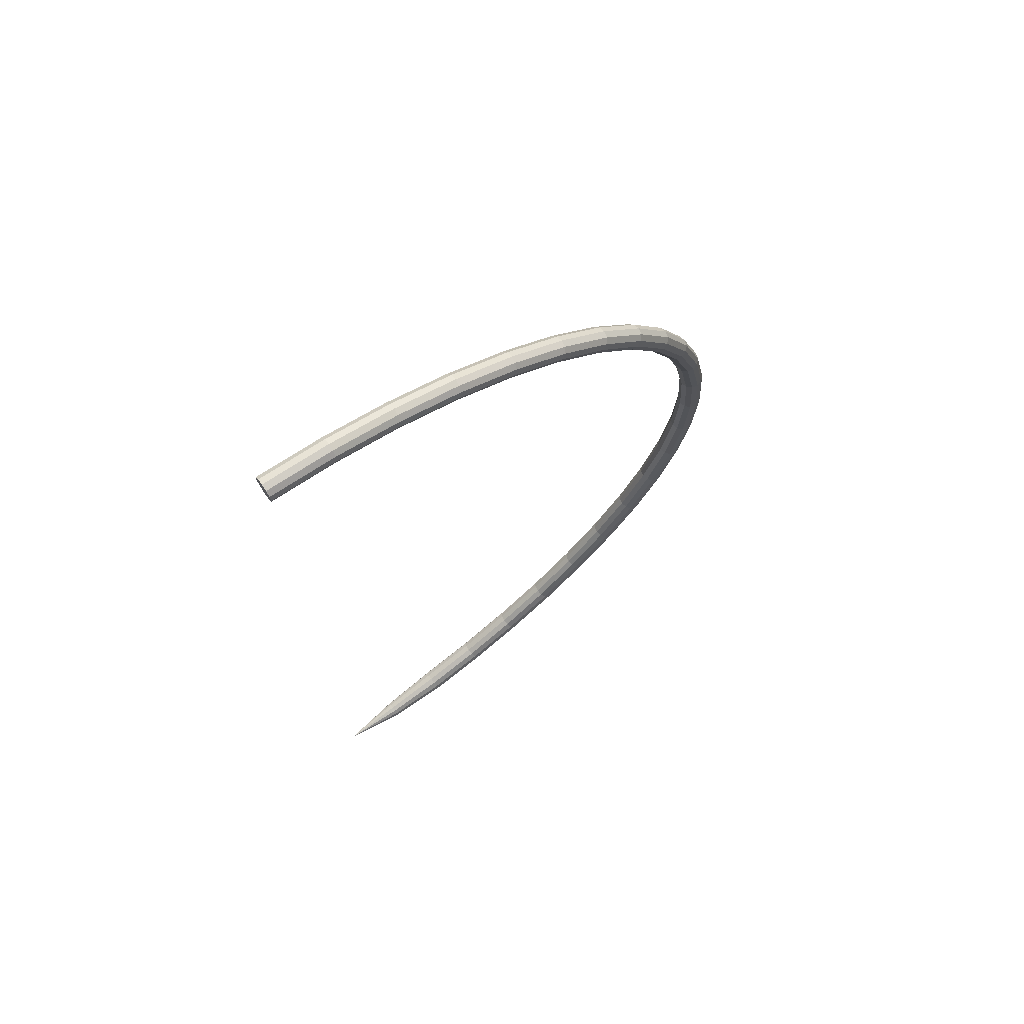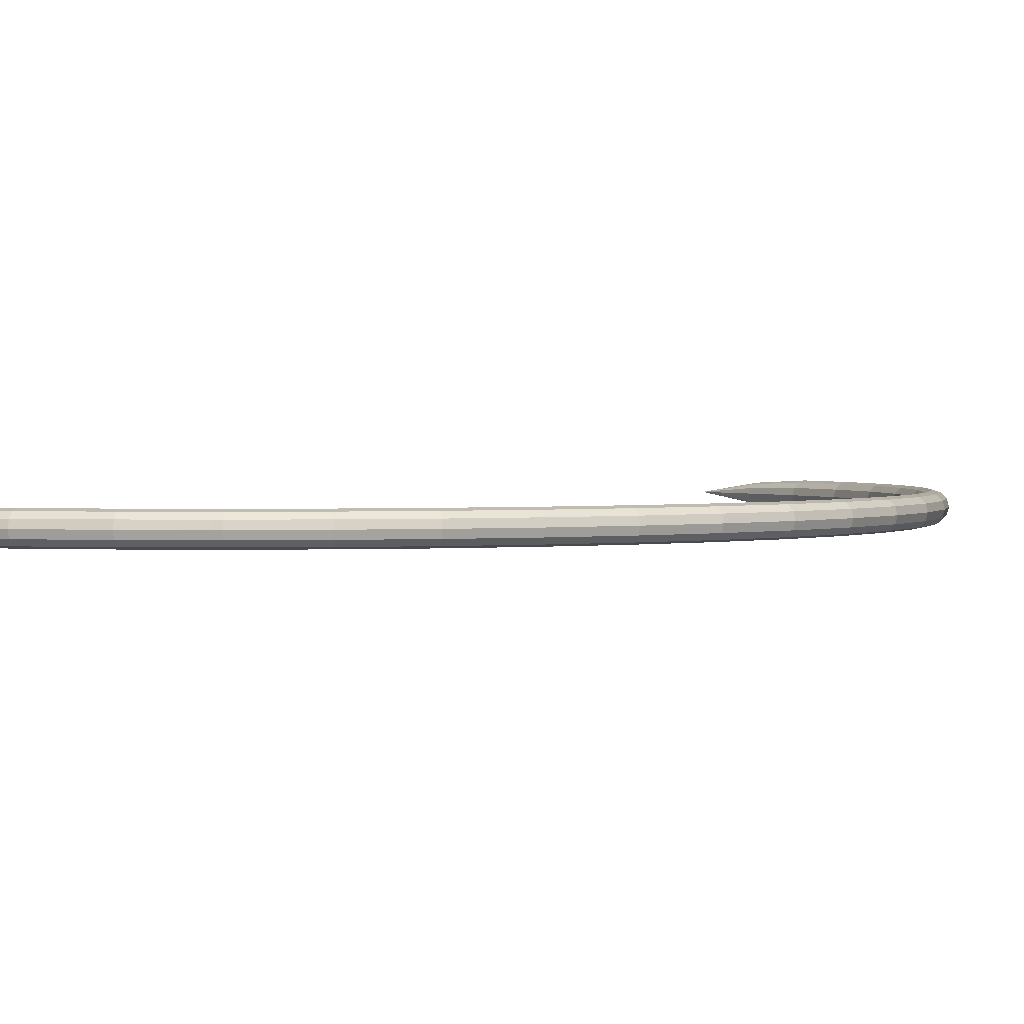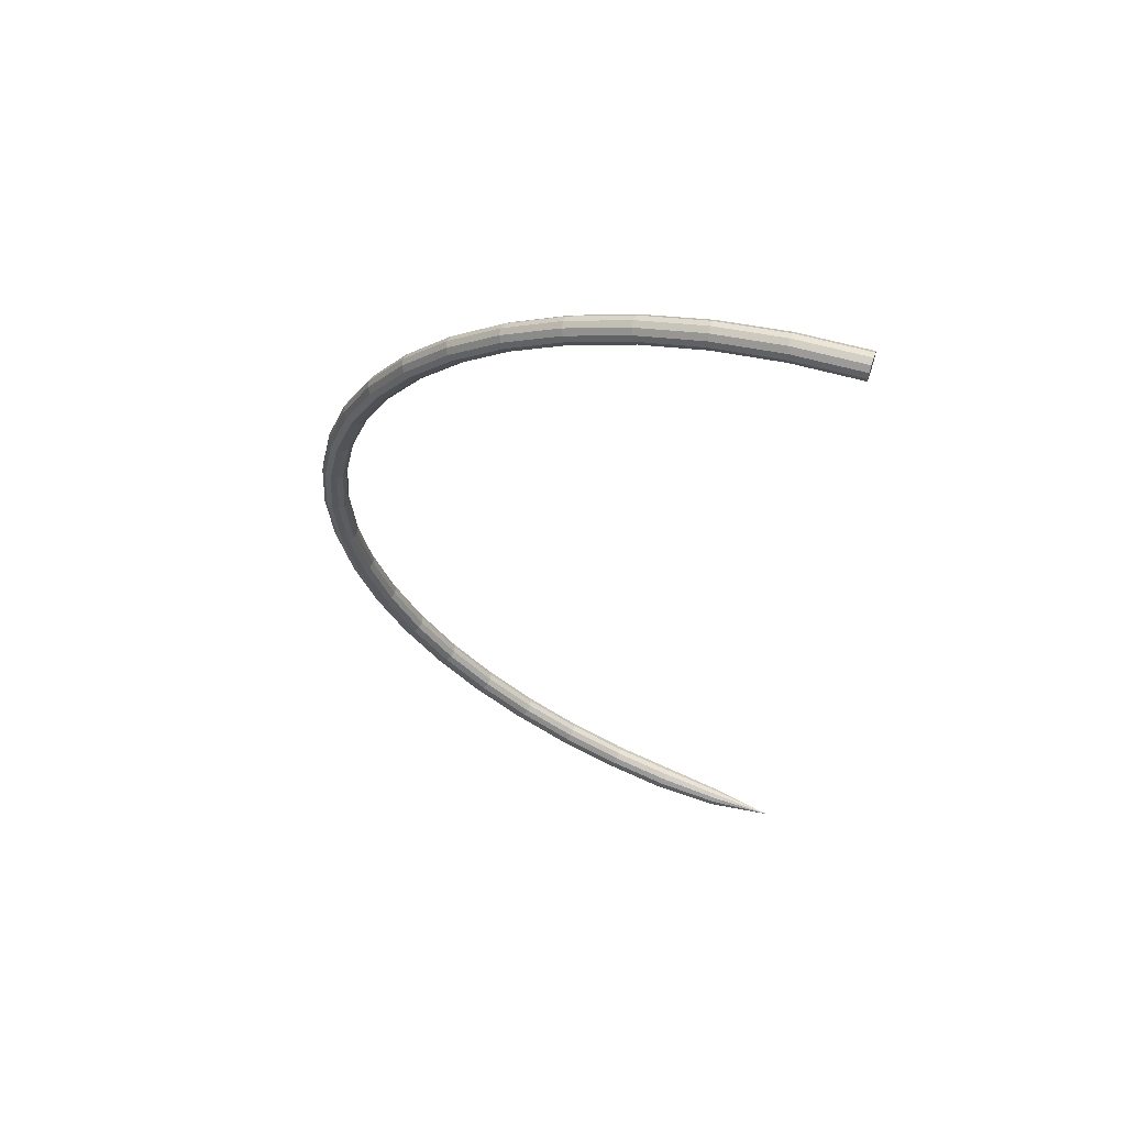
<metadata>
{"format":"obj","ext":"obj","renderer":"f3d","projection":"perspective","resolution":1024,"background":"white","views":[{"elev":71.5,"azim":145.3,"up":"+Y"},{"elev":1.9,"azim":-135.6,"up":"+Z"},{"elev":62.9,"azim":18.1,"up":"+Y"}]}
</metadata>
<code>
o Needle_40mm
v 0 -0.02 -0
v -0.002659 -0.0202 -0
v -0.002653 -0.02015 -0.000186
v -0.002635 -0.02001 -0.000322
v -0.002611 -0.01983 -0.000372
v -0.002586 -0.01964 -0.000322
v -0.002568 -0.01951 -0.000186
v -0.002562 -0.01946 -0
v -0.002568 -0.01951 0.000186
v -0.002586 -0.01964 0.000322
v -0.002611 -0.01983 0.000372
v -0.002635 -0.02001 0.000322
v -0.002653 -0.02015 0.000186
v -0.005306 -0.0198 -0
v -0.005288 -0.01974 -0.00025
v -0.005241 -0.01956 -0.000433
v -0.005176 -0.01932 -0.0005
v -0.005064 -0.0189 -0.00025
v -0.005047 -0.01884 -0
v -0.005064 -0.0189 0.00025
v -0.005176 -0.01932 0.0005
v -0.005241 -0.01956 0.000433
v -0.005288 -0.01974 0.00025
v -0.007845 -0.01894 -0
v -0.007819 -0.01888 -0.00025
v -0.007749 -0.01871 -0.000433
v -0.007654 -0.01848 -0.0005
v -0.005112 -0.01908 -0.000433
v -0.007558 -0.01825 -0.000433
v -0.007462 -0.01802 -0
v -0.007488 -0.01808 0.00025
v -0.005112 -0.01908 0.000433
v -0.007654 -0.01848 0.0005
v -0.007819 -0.01888 0.00025
v -0.01022 -0.0177 -0.00025
v -0.01013 -0.01754 -0.000433
v -0.009875 -0.0171 -0.000433
v -0.007488 -0.01808 -0.00025
v -0.009783 -0.01695 -0.00025
v -0.00975 -0.01689 -0
v -0.009875 -0.0171 0.000433
v -0.007558 -0.01825 0.000433
v -0.01 -0.01732 0.0005
v -0.007749 -0.01871 0.000433
v -0.01022 -0.0177 0.00025
v -0.01025 -0.01775 -0
v -0.01244 -0.01621 -0.00025
v -0.01233 -0.01606 -0.000433
v -0.01 -0.01732 -0.0005
v -0.01218 -0.01587 -0.0005
v -0.01202 -0.01567 -0.000433
v -0.01191 -0.01552 -0.00025
v -0.01187 -0.01547 -0
v -0.009783 -0.01695 0.00025
v -0.01202 -0.01567 0.000433
v -0.01218 -0.01587 0.0005
v -0.01013 -0.01754 0.000433
v -0.01233 -0.01606 0.000433
v -0.01244 -0.01621 0.00025
v -0.0145 -0.0145 -0
v -0.01248 -0.01626 -0
v -0.01432 -0.01432 -0.000433
v -0.01414 -0.01414 -0.0005
v -0.01396 -0.01396 -0.000433
v -0.01379 -0.01379 -0
v -0.01191 -0.01552 0.00025
v -0.01396 -0.01396 0.000433
v -0.01414 -0.01414 0.0005
v -0.01432 -0.01432 0.000433
v -0.01445 -0.01445 0.00025
v -0.01626 -0.01248 -0
v -0.01445 -0.01445 -0.00025
v -0.01621 -0.01244 -0.00025
v -0.01587 -0.01218 -0.0005
v -0.01567 -0.01202 -0.000433
v -0.01384 -0.01384 -0.00025
v -0.01547 -0.01187 -0
v -0.01384 -0.01384 0.00025
v -0.01552 -0.01191 0.00025
v -0.01587 -0.01218 0.0005
v -0.01606 -0.01233 0.000433
v -0.0177 -0.01022 -0.00025
v -0.01606 -0.01233 -0.000433
v -0.01732 -0.01 -0.0005
v -0.0171 -0.009875 -0.000433
v -0.01552 -0.01191 -0.00025
v -0.01695 -0.009783 -0.00025
v -0.01689 -0.00975 -0
v -0.0171 -0.009875 0.000433
v -0.01567 -0.01202 0.000433
v -0.01732 -0.01 0.0005
v -0.01754 -0.01013 0.000433
v -0.01621 -0.01244 0.00025
v -0.0177 -0.01022 0.00025
v -0.01775 -0.01025 -0
v -0.01888 -0.007819 -0.00025
v -0.01754 -0.01013 -0.000433
v -0.01871 -0.007749 -0.000433
v -0.01848 -0.007654 -0.0005
v -0.01825 -0.007558 -0.000433
v -0.01802 -0.007462 -0
v -0.01695 -0.009783 0.00025
v -0.01808 -0.007488 0.00025
v -0.01848 -0.007654 0.0005
v -0.01871 -0.007749 0.000433
v -0.01888 -0.007819 0.00025
v -0.0198 -0.005306 -0
v -0.01894 -0.007845 -0
v -0.01956 -0.005241 -0.000433
v -0.01932 -0.005176 -0.0005
v -0.01908 -0.005112 -0.000433
v -0.01808 -0.007488 -0.00025
v -0.0189 -0.005064 -0.00025
v -0.01884 -0.005047 -0
v -0.0189 -0.005064 0.00025
v -0.01825 -0.007558 0.000433
v -0.01908 -0.005112 0.000433
v -0.01932 -0.005176 0.0005
v -0.01956 -0.005241 0.000433
v -0.02032 -0.002676 -0
v -0.01974 -0.005288 -0.00025
v -0.02008 -0.002643 -0.000433
v -0.01983 -0.002611 -0.0005
v -0.0194 -0.002554 -0.00025
v -0.01933 -0.002545 -0
v -0.0194 -0.002554 0.00025
v -0.01958 -0.002578 0.000433
v -0.02008 -0.002643 0.000433
v -0.01974 -0.005288 0.00025
v -0.0205 0 0
v -0.02026 -0.002667 -0.00025
v -0.02043 0 -0.00025
v -0.02025 0 -0.000433
v -0.02 0 -0.0005
v -0.01958 -0.002578 -0.000433
v -0.01975 0 -0.000433
v -0.01957 0 -0.00025
v -0.01957 -0 0.00025
v -0.01975 -0 0.000433
v -0.01983 -0.002611 0.0005
v -0.02 -0 0.0005
v -0.02025 -0 0.000433
v -0.02026 -0.002667 0.00025
v -0.02043 -0 0.00025
v -0.02032 0.002676 0
v -0.02026 0.002667 -0.00025
v -0.02008 0.002643 -0.000433
v -0.01958 0.002578 -0.000433
v -0.0194 0.002554 -0.00025
v -0.0195 0 0
v -0.01933 0.002545 0
v -0.0194 0.002554 0.00025
v -0.01958 0.002578 0.000433
v -0.01983 0.002611 0.0005
v -0.02008 0.002643 0.000433
v -0.02026 0.002667 0.00025
v -0.01974 0.005288 -0.00025
v -0.01932 0.005176 -0.0005
v -0.01983 0.002611 -0.0005
v -0.01908 0.005112 -0.000433
v -0.0189 0.005064 -0.00025
v -0.01884 0.005047 0
v -0.01908 0.005112 0.000433
v -0.01932 0.005176 0.0005
v -0.01974 0.005288 0.00025
v -0.0198 0.005306 0
v -0.01888 0.007819 -0.00025
v -0.01956 0.005241 -0.000433
v -0.01871 0.007749 -0.000433
v -0.01848 0.007654 -0.0005
v -0.01825 0.007558 -0.000433
v -0.01802 0.007462 0
v -0.0189 0.005064 0.00025
v -0.01808 0.007488 0.00025
v -0.01848 0.007654 0.0005
v -0.01956 0.005241 0.000433
v -0.01888 0.007819 0.00025
v -0.01894 0.007845 0
v -0.0177 0.01022 -0.00025
v -0.01754 0.01013 -0.000433
v -0.0171 0.009875 -0.000433
v -0.01808 0.007488 -0.00025
v -0.01695 0.009783 -0.00025
v -0.01695 0.009783 0.00025
v -0.0171 0.009875 0.000433
v -0.01825 0.007558 0.000433
v -0.01754 0.01013 0.000433
v -0.01871 0.007749 0.000433
v -0.0177 0.01022 0.00025
v -0.01775 0.01025 0
v -0.01621 0.01244 -0.00025
v -0.01606 0.01233 -0.000433
v -0.01732 0.01 -0.0005
v -0.01567 0.01202 -0.000433
v -0.01552 0.01191 -0.00025
v -0.01689 0.00975 0
v -0.01552 0.01191 0.00025
v -0.01567 0.01202 0.000433
v -0.01732 0.01 0.0005
v -0.01606 0.01233 0.000433
v -0.01621 0.01244 0.00025
v -0.01626 0.01248 0
v -0.01445 0.01445 -0.00025
v -0.01432 0.01432 -0.000433
v -0.01587 0.01218 -0.0005
v -0.01396 0.01396 -0.000433
v -0.01384 0.01384 -0.00025
v -0.01547 0.01187 0
v -0.01384 0.01384 0.00025
v -0.01396 0.01396 0.000433
v -0.01587 0.01218 0.0005
v -0.01432 0.01432 0.000433
v -0.01445 0.01445 0.00025
v -0.0145 0.0145 0
v -0.01244 0.01621 -0.00025
v -0.01218 0.01587 -0.0005
v -0.01414 0.01414 -0.0005
v -0.01191 0.01552 -0.00025
v -0.01379 0.01379 0
v -0.01187 0.01547 0
v -0.01191 0.01552 0.00025
v -0.01202 0.01567 0.000433
v -0.01414 0.01414 0.0005
v -0.01218 0.01587 0.0005
v -0.01244 0.01621 0.00025
v -0.01025 0.01775 0
v -0.01248 0.01626 0
v -0.01022 0.0177 -0.00025
v -0.01233 0.01606 -0.000433
v -0.01013 0.01754 -0.000433
v -0.01 0.01732 -0.0005
v -0.01202 0.01567 -0.000433
v -0.009783 0.01695 -0.00025
v -0.009783 0.01695 0.00025
v -0.01 0.01732 0.0005
v -0.01013 0.01754 0.000433
v -0.01233 0.01606 0.000433
v -0.01022 0.0177 0.00025
v -0.007845 0.01894 0
v -0.007819 0.01888 -0.00025
v -0.007749 0.01871 -0.000433
v -0.007654 0.01848 -0.0005
v -0.009875 0.0171 -0.000433
v -0.007488 0.01808 -0.00025
v -0.00975 0.01689 0
v -0.007462 0.01802 0
v -0.007488 0.01808 0.00025
v -0.009875 0.0171 0.000433
v -0.007654 0.01848 0.0005
v -0.007819 0.01888 0.00025
v -0.005306 0.0198 0
v -0.005241 0.01956 -0.000433
v -0.005112 0.01908 -0.000433
v -0.007558 0.01825 -0.000433
v -0.005047 0.01884 0
v -0.005064 0.0189 0.00025
v -0.007558 0.01825 0.000433
v -0.005112 0.01908 0.000433
v -0.005176 0.01932 0.0005
v -0.007749 0.01871 0.000433
v -0.005241 0.01956 0.000433
v -0.002676 0.02032 0
v -0.005288 0.01974 -0.00025
v -0.002667 0.02026 -0.00025
v -0.002643 0.02008 -0.000433
v -0.005176 0.01932 -0.0005
v -0.002611 0.01983 -0.0005
v -0.002578 0.01958 -0.000433
v -0.005064 0.0189 -0.00025
v -0.002545 0.01933 0
v -0.002554 0.0194 0.00025
v -0.002578 0.01958 0.000433
v -0.002611 0.01983 0.0005
v -0.002643 0.02008 0.000433
v -0.005288 0.01974 0.00025
v 0 0.02043 -0.00025
v 0 0.02025 -0.000433
v 0 0.02 -0.0005
v 0 0.01975 -0.000433
v -0.002554 0.0194 -0.00025
v 0 0.0195 0
v 0 0.01975 0.000433
v 0 0.02 0.0005
v 0 0.02025 0.000433
v -0.002667 0.02026 0.00025
v 0 0.02043 0.00025
v 0 0.01957 -0.00025
v 0 0.0205 0
v 0 0.01957 0.00025
f 1 2 3
f 1 3 4
f 1 4 5
f 1 5 6
f 1 6 7
f 1 7 8
f 1 8 9
f 1 9 10
f 1 10 11
f 1 11 12
f 1 12 13
f 1 13 2
f 14 3 2
f 15 4 3
f 16 5 4
f 17 6 5
f 6 18 7
f 7 19 8
f 19 9 8
f 20 10 9
f 10 21 11
f 11 22 12
f 12 23 13
f 13 14 2
f 24 15 14
f 25 16 15
f 26 17 16
f 27 28 17
f 29 18 28
f 18 30 19
f 30 20 19
f 31 32 20
f 32 33 21
f 33 22 21
f 22 34 23
f 34 14 23
f 24 35 25
f 35 26 25
f 36 27 26
f 27 37 29
f 37 38 29
f 39 30 38
f 40 31 30
f 31 41 42
f 41 33 42
f 43 44 33
f 44 45 34
f 45 24 34
f 46 47 35
f 47 36 35
f 48 49 36
f 50 37 49
f 51 39 37
f 52 40 39
f 53 54 40
f 54 55 41
f 55 43 41
f 56 57 43
f 58 45 57
f 59 46 45
f 60 47 61
f 47 62 48
f 62 50 48
f 63 51 50
f 64 52 51
f 52 65 53
f 65 66 53
f 66 67 55
f 67 56 55
f 68 58 56
f 69 59 58
f 70 61 59
f 71 72 60
f 73 62 72
f 62 74 63
f 74 64 63
f 75 76 64
f 76 77 65
f 77 78 65
f 79 67 78
f 67 80 68
f 80 69 68
f 81 70 69
f 70 71 60
f 71 82 73
f 82 83 73
f 83 84 74
f 84 75 74
f 85 86 75
f 87 77 86
f 88 79 77
f 79 89 90
f 89 80 90
f 91 81 80
f 92 93 81
f 94 71 93
f 95 96 82
f 96 97 82
f 98 84 97
f 99 85 84
f 100 87 85
f 87 101 88
f 101 102 88
f 103 89 102
f 89 104 91
f 104 92 91
f 105 94 92
f 106 95 94
f 107 96 108
f 96 109 98
f 109 99 98
f 110 100 99
f 111 112 100
f 113 101 112
f 114 103 101
f 115 116 103
f 117 104 116
f 118 105 104
f 119 106 105
f 106 107 108
f 120 121 107
f 121 122 109
f 122 110 109
f 123 111 110
f 111 124 113
f 124 114 113
f 125 115 114
f 126 117 115
f 127 118 117
f 118 128 119
f 128 129 119
f 129 120 107
f 130 131 120
f 132 122 131
f 133 123 122
f 134 135 123
f 136 124 135
f 137 125 124
f 125 138 126
f 138 127 126
f 139 140 127
f 141 128 140
f 142 143 128
f 144 120 143
f 145 132 130
f 146 133 132
f 147 134 133
f 134 148 136
f 148 137 136
f 149 150 137
f 151 138 150
f 152 139 138
f 153 141 139
f 154 142 141
f 155 144 142
f 156 130 144
f 145 157 146
f 157 147 146
f 147 158 159
f 158 148 159
f 160 149 148
f 161 151 149
f 162 152 151
f 152 163 153
f 163 154 153
f 164 155 154
f 155 165 156
f 165 145 156
f 166 167 157
f 167 168 157
f 169 158 168
f 170 160 158
f 171 161 160
f 161 172 162
f 172 173 162
f 174 163 173
f 163 175 164
f 175 176 164
f 176 177 165
f 177 166 165
f 178 179 167
f 167 180 169
f 180 170 169
f 170 181 171
f 181 182 171
f 183 172 182
f 172 184 174
f 174 185 186
f 185 175 186
f 175 187 188
f 187 177 188
f 189 178 177
f 190 191 179
f 191 180 179
f 192 193 180
f 193 194 181
f 194 183 181
f 195 196 183
f 196 197 184
f 184 198 185
f 198 199 185
f 199 200 187
f 200 189 187
f 201 190 189
f 202 203 191
f 203 192 191
f 204 205 192
f 205 206 194
f 206 195 194
f 207 208 195
f 208 209 197
f 209 198 197
f 210 211 198
f 211 212 200
f 212 201 200
f 213 202 201
f 214 215 203
f 215 204 203
f 204 216 217
f 216 206 217
f 206 218 207
f 218 219 207
f 220 209 219
f 221 210 209
f 222 223 210
f 224 212 223
f 212 225 213
f 225 214 213
f 226 215 227
f 228 229 215
f 230 216 229
f 231 232 216
f 232 233 218
f 233 220 218
f 220 234 221
f 234 222 221
f 222 235 224
f 224 236 237
f 237 238 225
f 238 227 225
f 239 228 226
f 240 230 228
f 241 231 230
f 242 243 231
f 243 244 233
f 244 245 233
f 246 234 245
f 247 248 234
f 248 249 235
f 249 236 235
f 236 250 238
f 238 239 226
f 251 240 239
f 240 252 241
f 252 242 241
f 242 253 254
f 253 244 254
f 244 255 246
f 255 247 246
f 256 257 247
f 258 249 257
f 259 260 249
f 261 250 260
f 250 251 239
f 262 263 251
f 264 252 263
f 265 266 252
f 267 253 266
f 268 269 253
f 269 270 255
f 270 256 255
f 271 258 256
f 272 259 258
f 273 261 259
f 274 275 261
f 275 262 251
f 262 276 264
f 276 265 264
f 277 267 265
f 278 268 267
f 279 280 268
f 280 281 270
f 281 271 270
f 271 282 272
f 282 273 272
f 283 274 273
f 284 285 274
f 286 262 285
f 281 287 279
f 283 288 284
f 278 277 288
f 277 276 288
f 281 279 278
f 281 278 288
f 288 283 281
f 281 283 282
f 289 281 282
f 288 286 284
f 14 15 3
f 15 16 4
f 16 17 5
f 17 28 6
f 6 28 18
f 7 18 19
f 19 20 9
f 20 32 10
f 10 32 21
f 11 21 22
f 12 22 23
f 13 23 14
f 24 25 15
f 25 26 16
f 26 27 17
f 27 29 28
f 29 38 18
f 18 38 30
f 30 31 20
f 31 42 32
f 32 42 33
f 33 44 22
f 22 44 34
f 34 24 14
f 24 46 35
f 35 36 26
f 36 49 27
f 27 49 37
f 37 39 38
f 39 40 30
f 40 54 31
f 31 54 41
f 41 43 33
f 43 57 44
f 44 57 45
f 45 46 24
f 46 61 47
f 47 48 36
f 48 50 49
f 50 51 37
f 51 52 39
f 52 53 40
f 53 66 54
f 54 66 55
f 55 56 43
f 56 58 57
f 58 59 45
f 59 61 46
f 60 72 47
f 47 72 62
f 62 63 50
f 63 64 51
f 64 76 52
f 52 76 65
f 65 78 66
f 66 78 67
f 67 68 56
f 68 69 58
f 69 70 59
f 70 60 61
f 71 73 72
f 73 83 62
f 62 83 74
f 74 75 64
f 75 86 76
f 76 86 77
f 77 79 78
f 79 90 67
f 67 90 80
f 80 81 69
f 81 93 70
f 70 93 71
f 71 95 82
f 82 97 83
f 83 97 84
f 84 85 75
f 85 87 86
f 87 88 77
f 88 102 79
f 79 102 89
f 89 91 80
f 91 92 81
f 92 94 93
f 94 95 71
f 95 108 96
f 96 98 97
f 98 99 84
f 99 100 85
f 100 112 87
f 87 112 101
f 101 103 102
f 103 116 89
f 89 116 104
f 104 105 92
f 105 106 94
f 106 108 95
f 107 121 96
f 96 121 109
f 109 110 99
f 110 111 100
f 111 113 112
f 113 114 101
f 114 115 103
f 115 117 116
f 117 118 104
f 118 119 105
f 119 129 106
f 106 129 107
f 120 131 121
f 121 131 122
f 122 123 110
f 123 135 111
f 111 135 124
f 124 125 114
f 125 126 115
f 126 127 117
f 127 140 118
f 118 140 128
f 128 143 129
f 129 143 120
f 130 132 131
f 132 133 122
f 133 134 123
f 134 136 135
f 136 137 124
f 137 150 125
f 125 150 138
f 138 139 127
f 139 141 140
f 141 142 128
f 142 144 143
f 144 130 120
f 145 146 132
f 146 147 133
f 147 159 134
f 134 159 148
f 148 149 137
f 149 151 150
f 151 152 138
f 152 153 139
f 153 154 141
f 154 155 142
f 155 156 144
f 156 145 130
f 145 166 157
f 157 168 147
f 147 168 158
f 158 160 148
f 160 161 149
f 161 162 151
f 162 173 152
f 152 173 163
f 163 164 154
f 164 176 155
f 155 176 165
f 165 166 145
f 166 178 167
f 167 169 168
f 169 170 158
f 170 171 160
f 171 182 161
f 161 182 172
f 172 174 173
f 174 186 163
f 163 186 175
f 175 188 176
f 176 188 177
f 177 178 166
f 178 190 179
f 167 179 180
f 180 193 170
f 170 193 181
f 181 183 182
f 183 196 172
f 172 196 184
f 174 184 185
f 185 199 175
f 175 199 187
f 187 189 177
f 189 190 178
f 190 202 191
f 191 192 180
f 192 205 193
f 193 205 194
f 194 195 183
f 195 208 196
f 196 208 197
f 184 197 198
f 198 211 199
f 199 211 200
f 200 201 189
f 201 202 190
f 202 214 203
f 203 204 192
f 204 217 205
f 205 217 206
f 206 207 195
f 207 219 208
f 208 219 209
f 209 210 198
f 210 223 211
f 211 223 212
f 212 213 201
f 213 214 202
f 214 227 215
f 215 229 204
f 204 229 216
f 216 232 206
f 206 232 218
f 218 220 219
f 220 221 209
f 221 222 210
f 222 224 223
f 224 237 212
f 212 237 225
f 225 227 214
f 226 228 215
f 228 230 229
f 230 231 216
f 231 243 232
f 232 243 233
f 233 245 220
f 220 245 234
f 234 248 222
f 222 248 235
f 224 235 236
f 237 236 238
f 238 226 227
f 239 240 228
f 240 241 230
f 241 242 231
f 242 254 243
f 243 254 244
f 244 246 245
f 246 247 234
f 247 257 248
f 248 257 249
f 249 260 236
f 236 260 250
f 238 250 239
f 251 263 240
f 240 263 252
f 252 266 242
f 242 266 253
f 253 269 244
f 244 269 255
f 255 256 247
f 256 258 257
f 258 259 249
f 259 261 260
f 261 275 250
f 250 275 251
f 262 264 263
f 264 265 252
f 265 267 266
f 267 268 253
f 268 280 269
f 269 280 270
f 270 271 256
f 271 272 258
f 272 273 259
f 273 274 261
f 274 285 275
f 275 285 262
f 262 288 276
f 276 277 265
f 277 278 267
f 278 279 268
f 279 287 280
f 280 287 281
f 281 289 271
f 271 289 282
f 282 283 273
f 283 284 274
f 284 286 285
f 286 288 262

</code>
